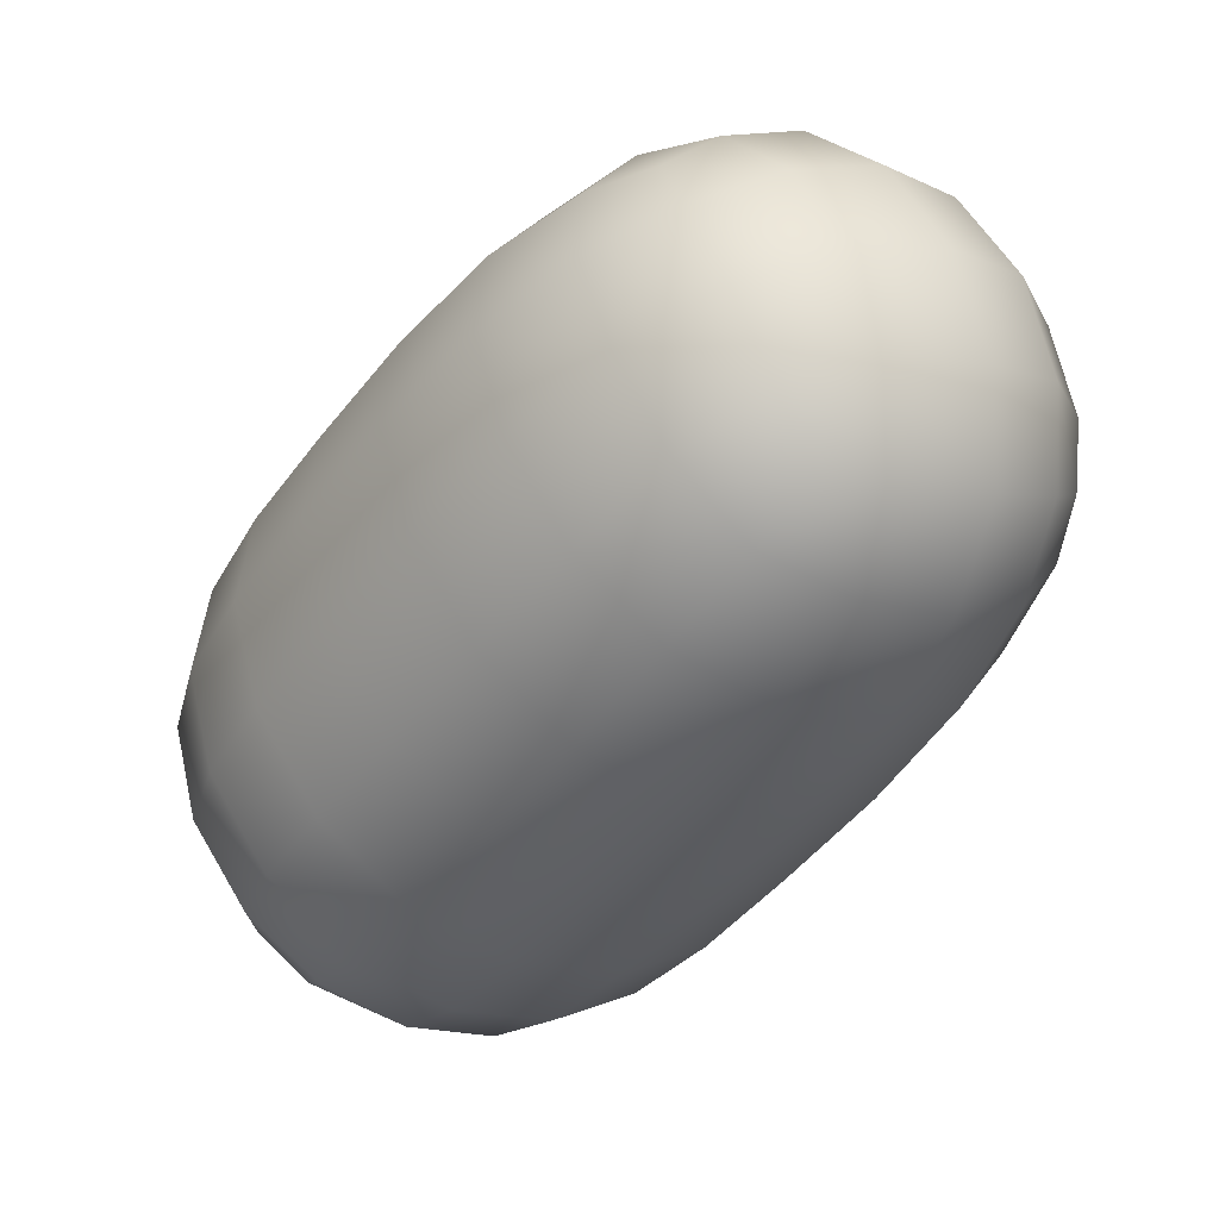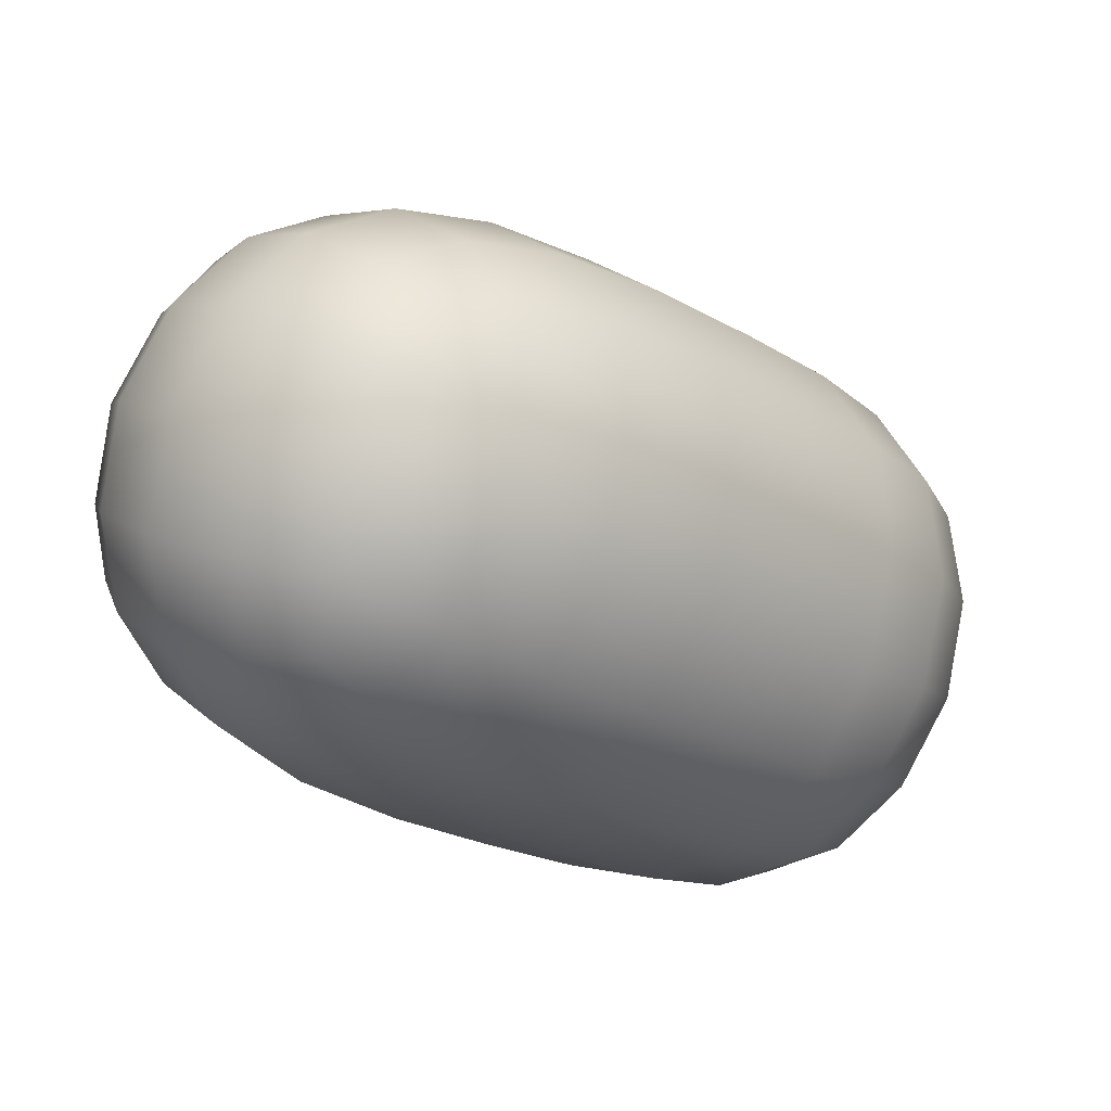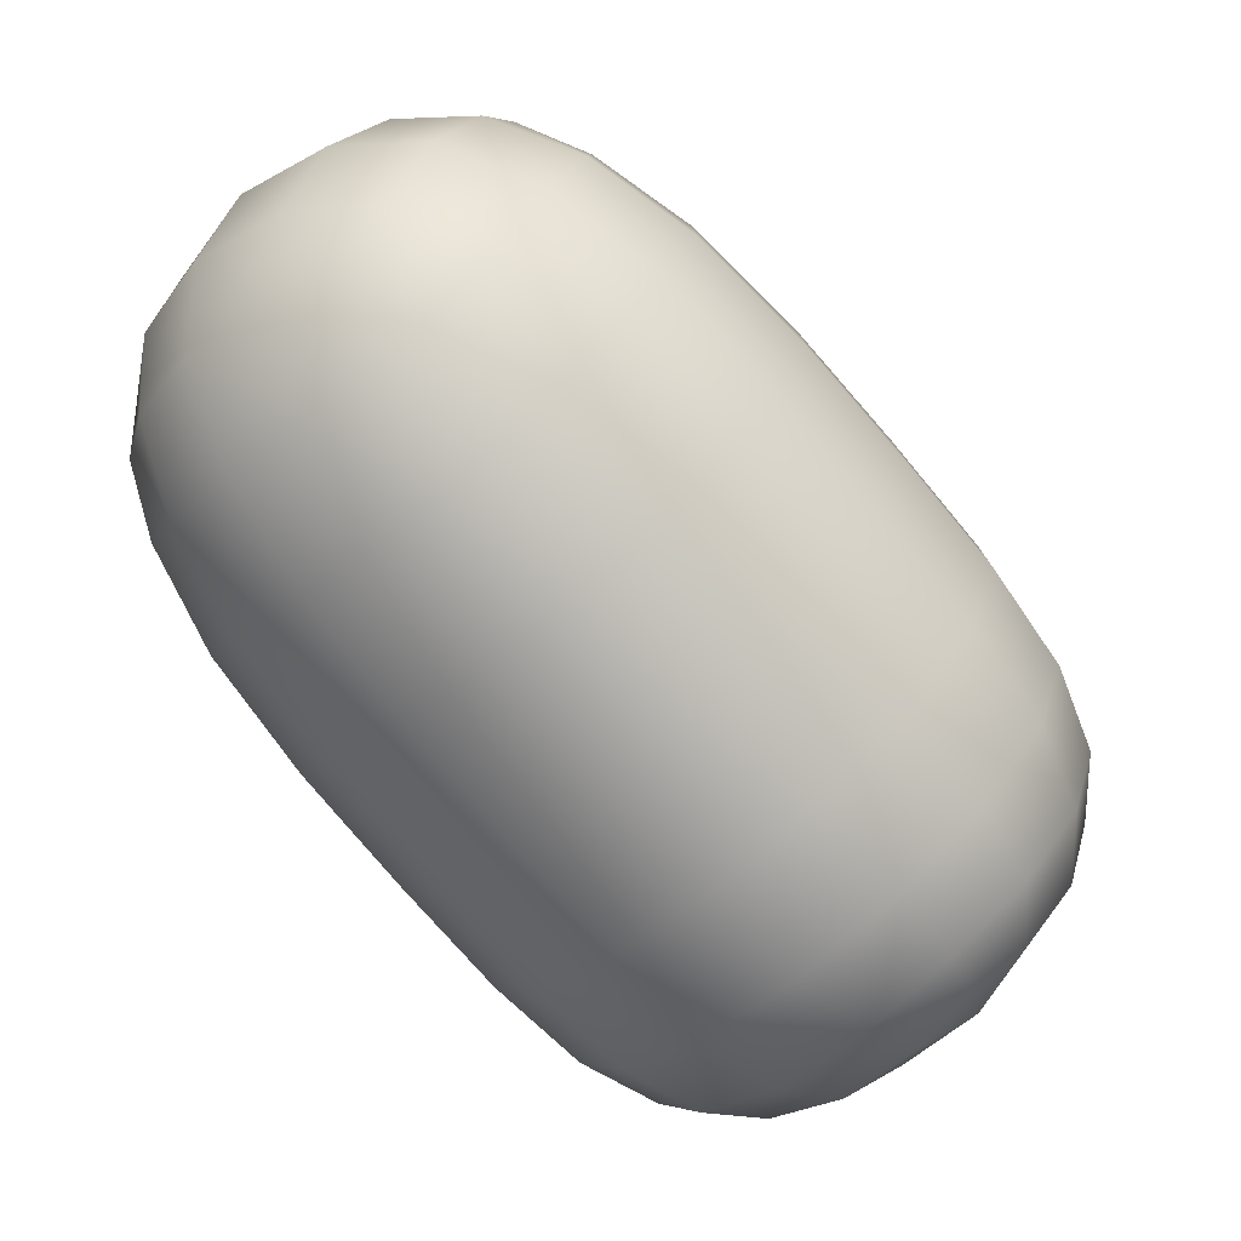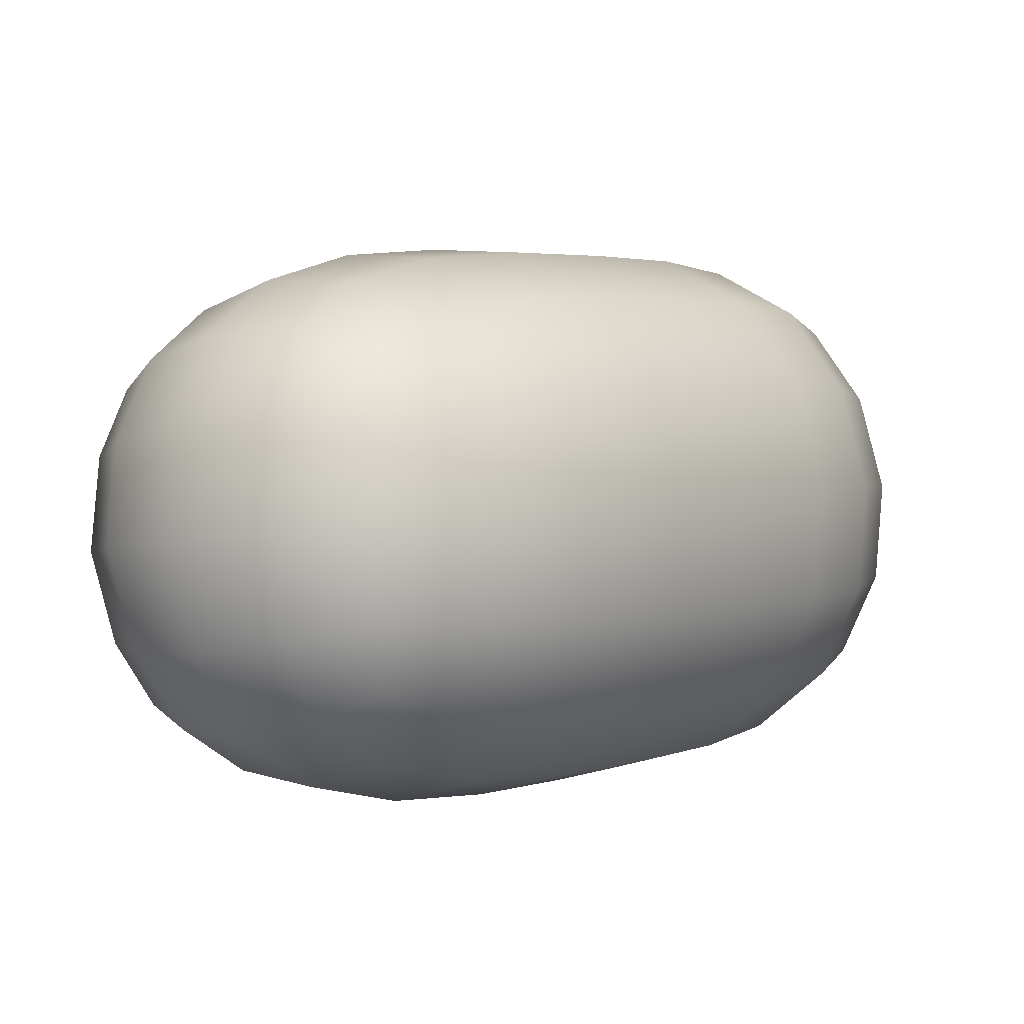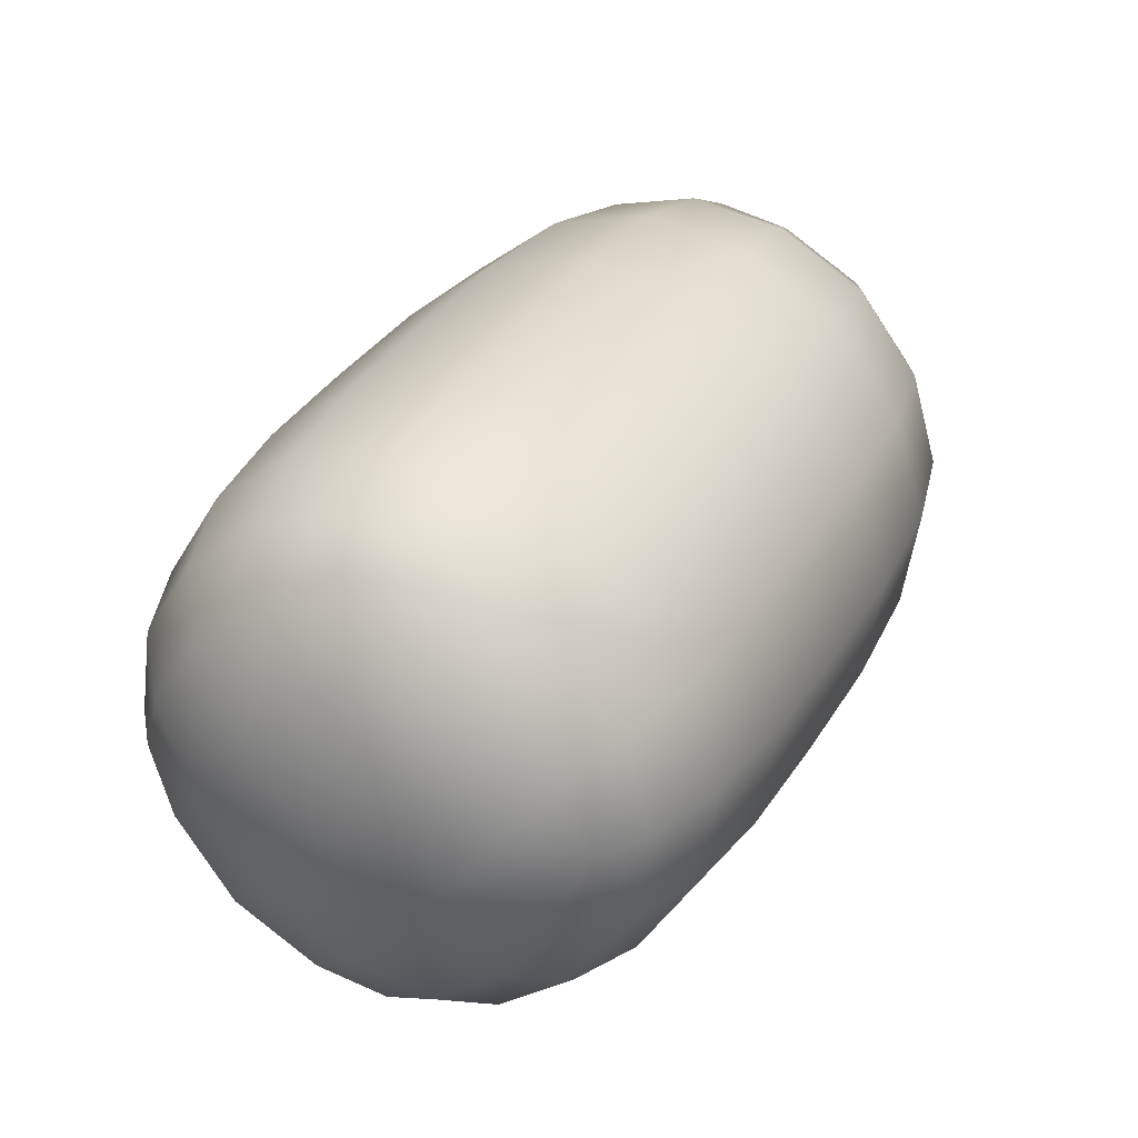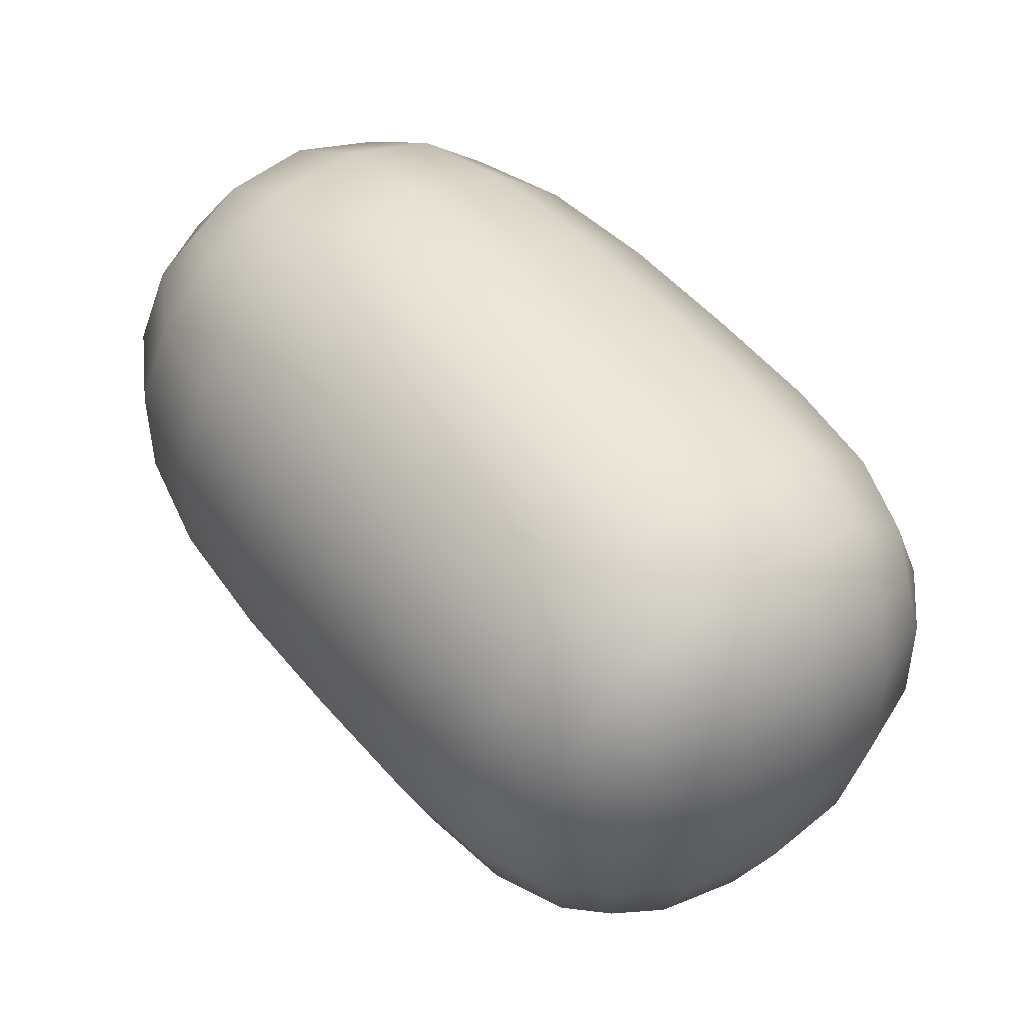
<metadata>
{"format":"obj","ext":"obj","renderer":"f3d","projection":"perspective","resolution":1024,"background":"white","views":[{"elev":72.4,"azim":-13.3,"up":"+Z"},{"elev":77.1,"azim":-152.3,"up":"+Z"},{"elev":23.4,"azim":-148.1,"up":"+Z"},{"elev":79.3,"azim":-176.4,"up":"+Z"},{"elev":-23.4,"azim":-27.6,"up":"+Z"},{"elev":-55.7,"azim":179.6,"up":"+Z"}]}
</metadata>
<code>
o Cube.1405
v -1.237 2.135 -3.848
v -1.172 2.167 -3.787
v -1.25 2.222 -3.863
v -1.182 2.232 -3.798
v -1.168 2.135 -3.905
v -1.12 2.167 -3.83
v -1.182 2.223 -3.92
v -1.13 2.233 -3.841
v -1.287 2.194 -3.924
v -1.277 2.129 -3.913
v -1.235 2.195 -3.967
v -1.225 2.129 -3.956
v -1.219 2.141 -3.826
v -1.201 2.149 -3.807
v -1.184 2.158 -3.793
v -1.175 2.181 -3.782
v -1.178 2.201 -3.782
v -1.18 2.22 -3.789
v -1.195 2.234 -3.806
v -1.213 2.233 -3.821
v -1.232 2.228 -3.841
v -1.257 2.202 -3.851
v -1.257 2.178 -3.844
v -1.25 2.154 -3.843
v -1.169 2.238 -3.804
v -1.152 2.241 -3.815
v -1.138 2.238 -3.83
v -1.136 2.234 -3.856
v -1.147 2.233 -3.876
v -1.164 2.229 -3.898
v -1.199 2.235 -3.909
v -1.218 2.239 -3.894
v -1.237 2.234 -3.878
v -1.121 2.22 -3.838
v -1.115 2.201 -3.835
v -1.115 2.181 -3.832
v -1.124 2.159 -3.843
v -1.135 2.15 -3.862
v -1.15 2.142 -3.883
v -1.162 2.155 -3.917
v -1.162 2.179 -3.923
v -1.169 2.203 -3.925
v -1.127 2.163 -3.817
v -1.14 2.161 -3.801
v -1.158 2.163 -3.791
v -1.22 2.122 -3.858
v -1.2 2.118 -3.873
v -1.182 2.123 -3.89
v -1.291 2.18 -3.921
v -1.29 2.16 -3.917
v -1.285 2.141 -3.914
v -1.248 2.199 -3.962
v -1.265 2.201 -3.95
v -1.279 2.198 -3.936
v -1.225 2.142 -3.964
v -1.227 2.161 -3.97
v -1.231 2.181 -3.97
v -1.268 2.123 -3.923
v -1.253 2.121 -3.937
v -1.237 2.124 -3.949
v -1.198 2.216 -3.94
v -1.213 2.21 -3.955
v -1.226 2.202 -3.964
v -1.285 2.201 -3.914
v -1.279 2.209 -3.9
v -1.267 2.216 -3.883
v -1.253 2.129 -3.867
v -1.266 2.125 -3.885
v -1.274 2.126 -3.901
v -1.214 2.126 -3.951
v -1.2 2.126 -3.941
v -1.185 2.129 -3.925
v -1.194 2.176 -3.788
v -1.199 2.197 -3.789
v -1.2 2.217 -3.795
v -1.213 2.168 -3.802
v -1.219 2.191 -3.803
v -1.22 2.214 -3.81
v -1.232 2.161 -3.821
v -1.238 2.185 -3.823
v -1.239 2.208 -3.83
v -1.183 2.245 -3.818
v -1.166 2.249 -3.831
v -1.15 2.245 -3.845
v -1.2 2.245 -3.836
v -1.182 2.249 -3.851
v -1.164 2.245 -3.866
v -1.219 2.241 -3.856
v -1.2 2.245 -3.873
v -1.181 2.241 -3.888
v -1.124 2.218 -3.859
v -1.118 2.197 -3.857
v -1.118 2.176 -3.851
v -1.135 2.215 -3.881
v -1.128 2.192 -3.879
v -1.128 2.169 -3.873
v -1.151 2.209 -3.903
v -1.144 2.185 -3.902
v -1.144 2.162 -3.895
v -1.135 2.149 -3.829
v -1.15 2.145 -3.814
v -1.168 2.148 -3.801
v -1.148 2.138 -3.847
v -1.165 2.134 -3.831
v -1.184 2.138 -3.817
v -1.164 2.129 -3.868
v -1.182 2.125 -3.852
v -1.202 2.129 -3.837
v -1.253 2.228 -3.898
v -1.235 2.232 -3.914
v -1.216 2.228 -3.929
v -1.266 2.221 -3.915
v -1.249 2.225 -3.931
v -1.23 2.221 -3.945
v -1.274 2.212 -3.928
v -1.259 2.215 -3.943
v -1.241 2.212 -3.955
v -1.122 2.182 -3.812
v -1.122 2.204 -3.814
v -1.128 2.224 -3.82
v -1.136 2.182 -3.796
v -1.137 2.205 -3.797
v -1.142 2.226 -3.803
v -1.155 2.182 -3.785
v -1.156 2.204 -3.785
v -1.161 2.224 -3.792
v -1.275 2.139 -3.93
v -1.281 2.159 -3.935
v -1.282 2.18 -3.937
v -1.26 2.137 -3.945
v -1.265 2.158 -3.951
v -1.267 2.181 -3.953
v -1.243 2.139 -3.958
v -1.247 2.159 -3.964
v -1.249 2.18 -3.965
v -1.199 2.117 -3.91
v -1.217 2.113 -3.893
v -1.236 2.117 -3.878
v -1.214 2.114 -3.926
v -1.231 2.11 -3.911
v -1.25 2.114 -3.896
v -1.227 2.116 -3.939
v -1.243 2.112 -3.925
v -1.26 2.115 -3.911
v -1.186 2.197 -3.944
v -1.179 2.173 -3.943
v -1.178 2.149 -3.936
v -1.201 2.191 -3.96
v -1.195 2.168 -3.958
v -1.194 2.145 -3.952
v -1.216 2.185 -3.969
v -1.21 2.164 -3.968
v -1.209 2.143 -3.961
v -1.266 2.148 -3.863
v -1.273 2.172 -3.864
v -1.273 2.196 -3.871
v -1.279 2.144 -3.881
v -1.285 2.167 -3.883
v -1.285 2.19 -3.889
v -1.285 2.143 -3.898
v -1.292 2.163 -3.9
v -1.292 2.184 -3.905
f 73 74 77 76
f 74 75 78 77
f 76 77 80 79
f 77 78 81 80
f 2 16 73 15
f 16 17 74 73
f 17 18 75 74
f 18 4 19 75
f 75 19 20 78
f 78 20 21 81
f 81 21 3 22
f 80 81 22 23
f 79 80 23 24
f 13 79 24 1
f 14 76 79 13
f 15 73 76 14
f 82 83 86 85
f 83 84 87 86
f 85 86 89 88
f 86 87 90 89
f 4 25 82 19
f 25 26 83 82
f 26 27 84 83
f 27 8 28 84
f 84 28 29 87
f 87 29 30 90
f 90 30 7 31
f 89 90 31 32
f 88 89 32 33
f 21 88 33 3
f 20 85 88 21
f 19 82 85 20
f 91 92 95 94
f 92 93 96 95
f 94 95 98 97
f 95 96 99 98
f 8 34 91 28
f 34 35 92 91
f 35 36 93 92
f 36 6 37 93
f 93 37 38 96
f 96 38 39 99
f 99 39 5 40
f 98 99 40 41
f 97 98 41 42
f 30 97 42 7
f 29 94 97 30
f 28 91 94 29
f 100 101 104 103
f 101 102 105 104
f 103 104 107 106
f 104 105 108 107
f 6 43 100 37
f 43 44 101 100
f 44 45 102 101
f 45 2 15 102
f 102 15 14 105
f 105 14 13 108
f 108 13 1 46
f 107 108 46 47
f 106 107 47 48
f 39 106 48 5
f 38 103 106 39
f 37 100 103 38
f 109 110 113 112
f 110 111 114 113
f 112 113 116 115
f 113 114 117 116
f 3 33 109 66
f 33 32 110 109
f 32 31 111 110
f 31 7 61 111
f 111 61 62 114
f 114 62 63 117
f 117 63 11 52
f 116 117 52 53
f 115 116 53 54
f 64 115 54 9
f 65 112 115 64
f 66 109 112 65
f 118 119 122 121
f 119 120 123 122
f 121 122 125 124
f 122 123 126 125
f 6 36 118 43
f 36 35 119 118
f 35 34 120 119
f 34 8 27 120
f 120 27 26 123
f 123 26 25 126
f 126 25 4 18
f 125 126 18 17
f 124 125 17 16
f 45 124 16 2
f 44 121 124 45
f 43 118 121 44
f 127 128 131 130
f 128 129 132 131
f 130 131 134 133
f 131 132 135 134
f 10 51 127 58
f 51 50 128 127
f 50 49 129 128
f 49 9 54 129
f 129 54 53 132
f 132 53 52 135
f 135 52 11 57
f 134 135 57 56
f 133 134 56 55
f 60 133 55 12
f 59 130 133 60
f 58 127 130 59
f 136 137 140 139
f 137 138 141 140
f 139 140 143 142
f 140 141 144 143
f 5 48 136 72
f 48 47 137 136
f 47 46 138 137
f 46 1 67 138
f 138 67 68 141
f 141 68 69 144
f 144 69 10 58
f 143 144 58 59
f 142 143 59 60
f 70 142 60 12
f 71 139 142 70
f 72 136 139 71
f 145 146 149 148
f 146 147 150 149
f 148 149 152 151
f 149 150 153 152
f 7 42 145 61
f 42 41 146 145
f 41 40 147 146
f 40 5 72 147
f 147 72 71 150
f 150 71 70 153
f 153 70 12 55
f 152 153 55 56
f 151 152 56 57
f 63 151 57 11
f 62 148 151 63
f 61 145 148 62
f 154 155 158 157
f 155 156 159 158
f 157 158 161 160
f 158 159 162 161
f 1 24 154 67
f 24 23 155 154
f 23 22 156 155
f 22 3 66 156
f 156 66 65 159
f 159 65 64 162
f 162 64 9 49
f 161 162 49 50
f 160 161 50 51
f 69 160 51 10
f 68 157 160 69
f 67 154 157 68

</code>
